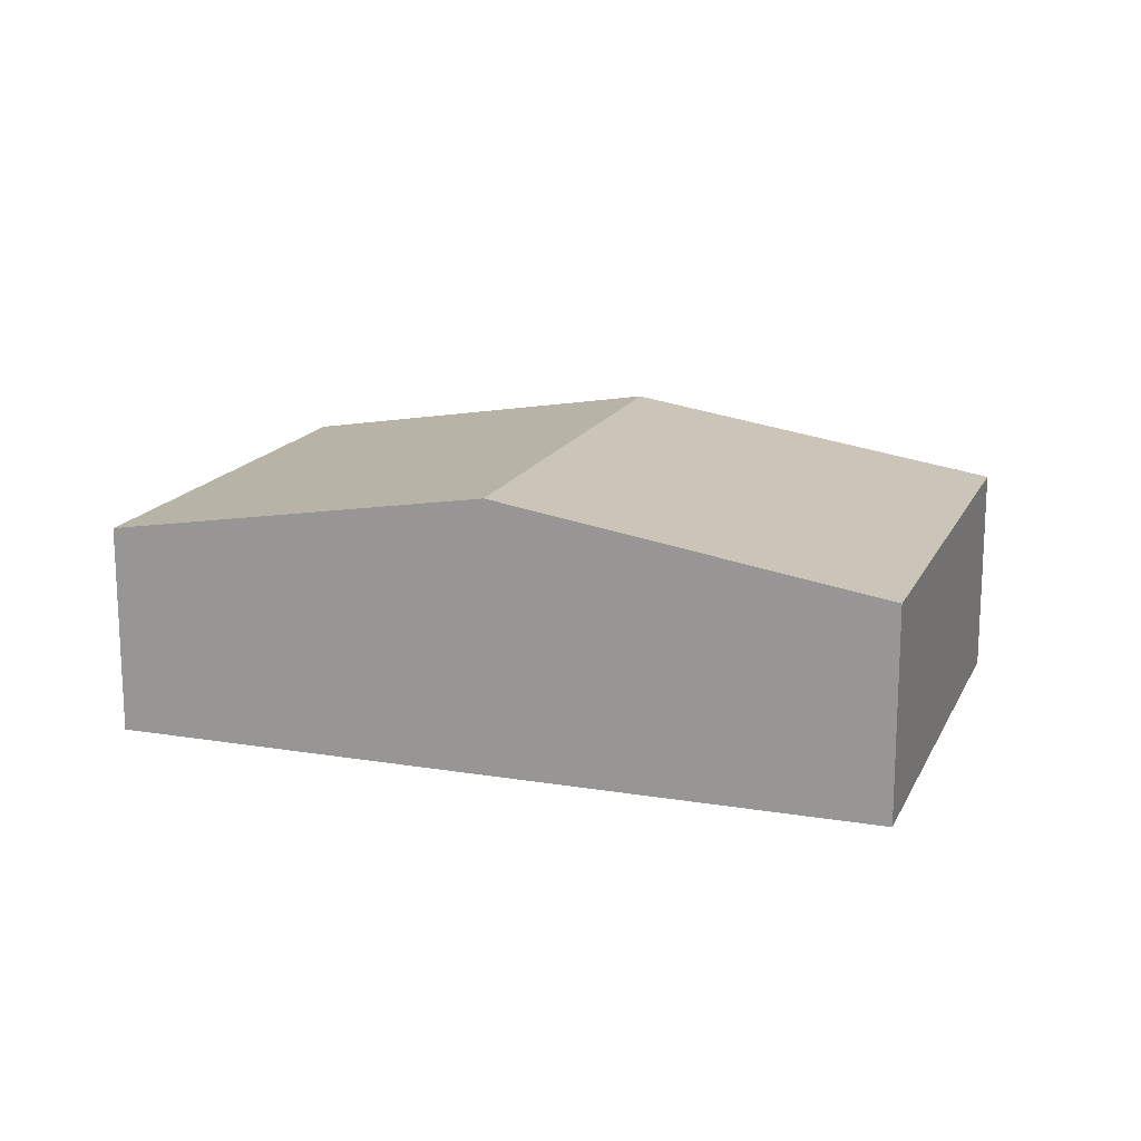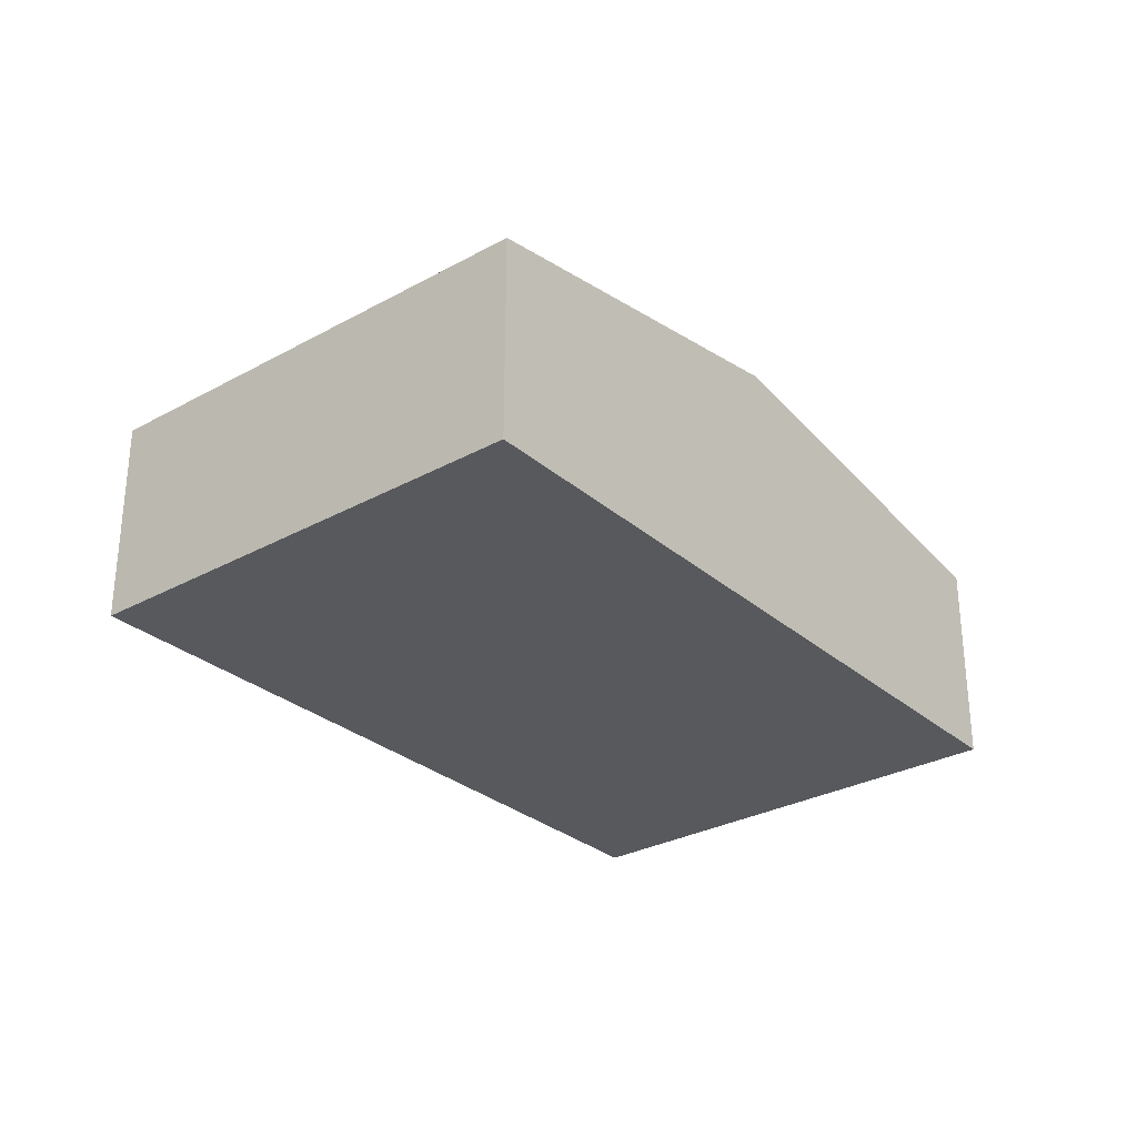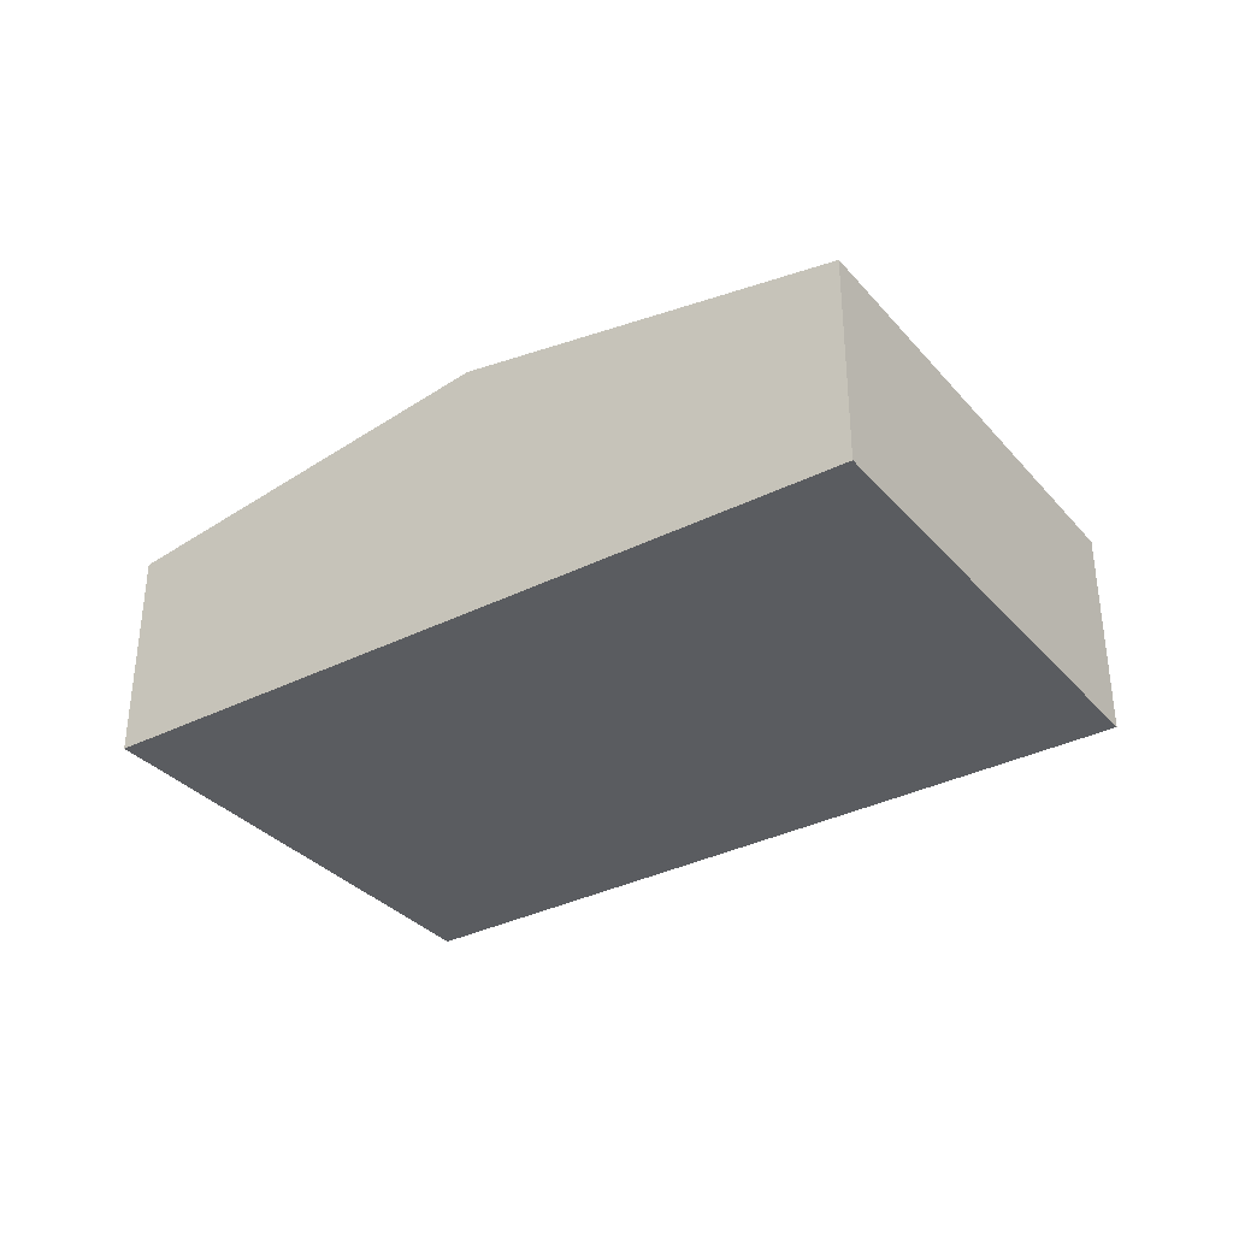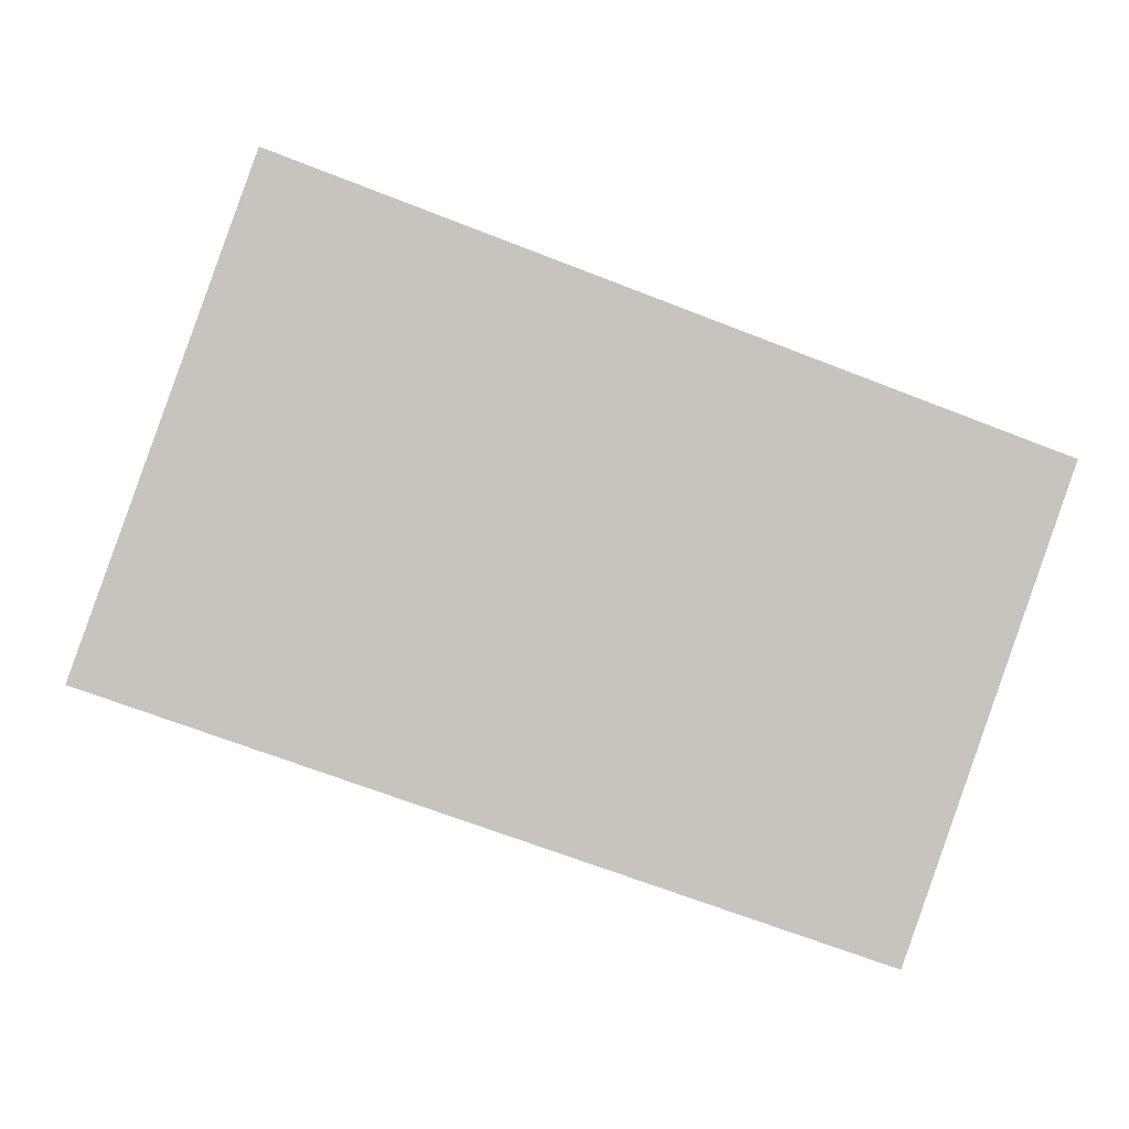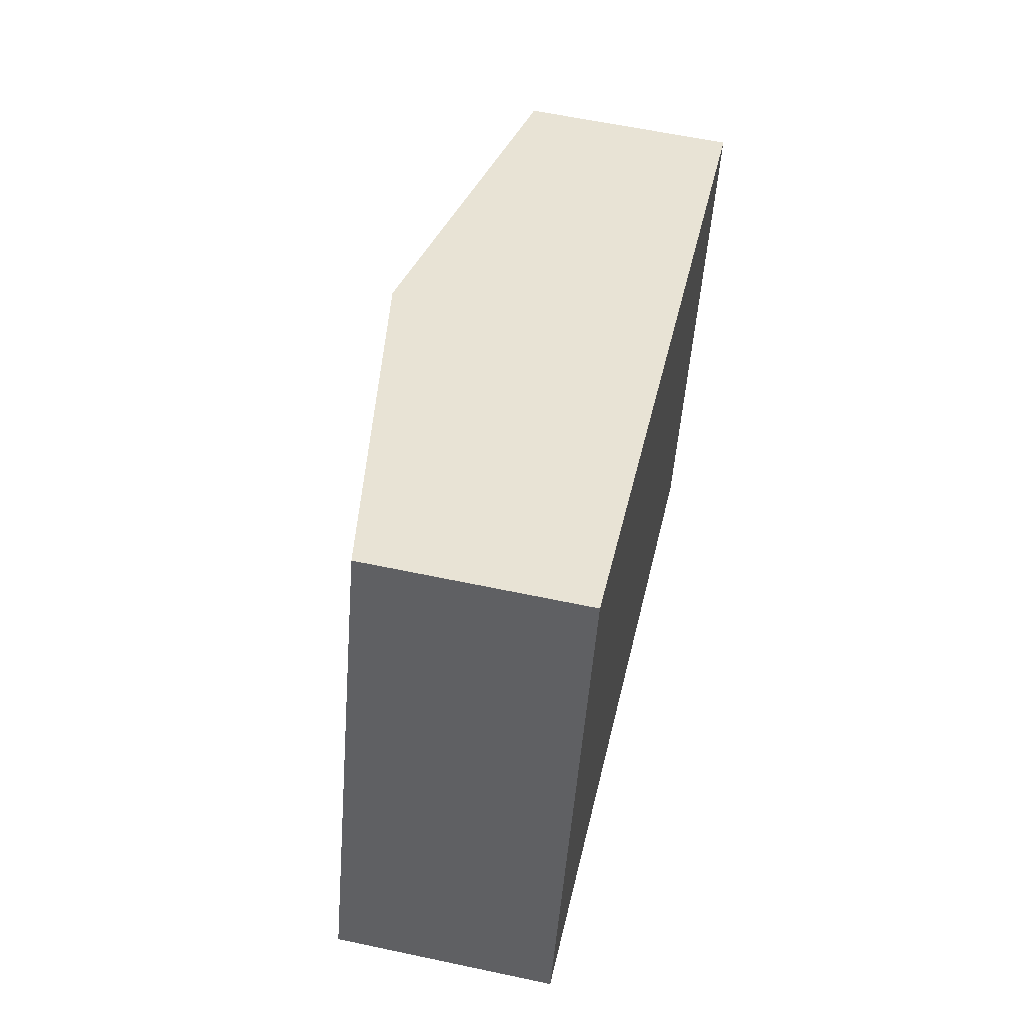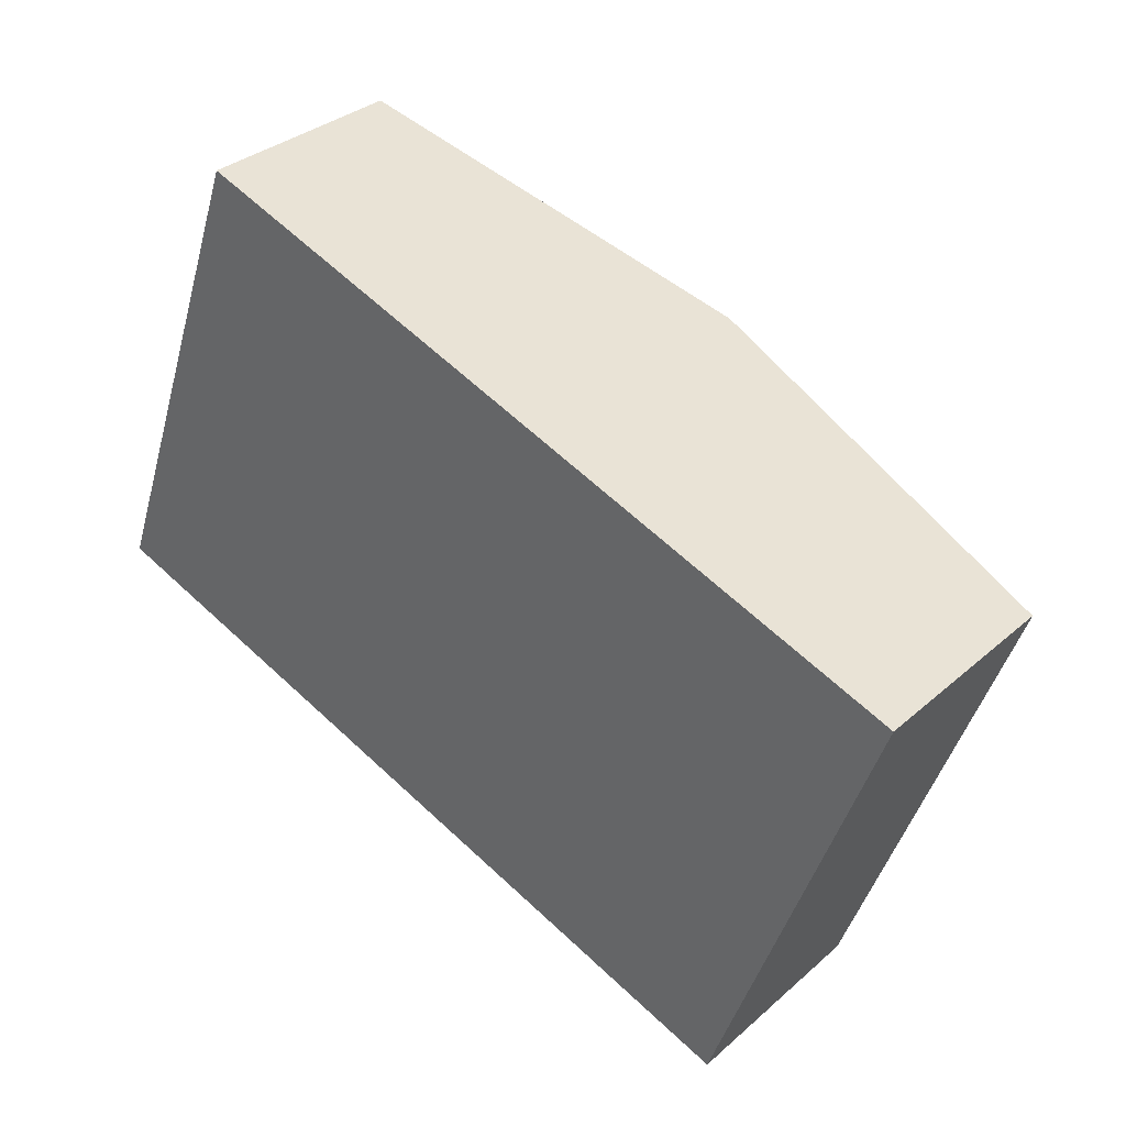
<metadata>
{"format":"obj","ext":"obj","renderer":"f3d","projection":"perspective","resolution":1024,"background":"white","views":[{"elev":16.2,"azim":-141.5,"up":"+Y"},{"elev":-29.6,"azim":-31.4,"up":"+Y"},{"elev":-34.0,"azim":54.2,"up":"+Y"},{"elev":0.8,"azim":-7.9,"up":"+Z"},{"elev":59.3,"azim":-77.6,"up":"+Z"},{"elev":32.8,"azim":39.8,"up":"+Z"}]}
</metadata>
<code>
v  5.569 4.131 -1.987
v  2.498 3.185 7.004
v  8.057 4.131 4.988
v  0.072 3.185 0.203
v  0 3.185 1.95e-16
v  13.62 3.186 2.973
v  11.14 3.185 -3.973
v  2.498 -4.289e-16 7.004
v  8.057 -3.054e-16 4.988
v  13.62 -1.82e-16 2.973
v  11.14 2.433e-16 -3.973
v  5.569 1.217e-16 -1.987
v  0 0 0
v  0.072 -1.243e-17 0.203
g defaultobject
f 1 2 3
f 2 1 4
f 4 1 5
f 6 1 3
f 1 6 7
f 8 3 2
f 3 8 9
f 3 9 6
f 6 9 10
f 10 7 6
f 7 10 11
f 11 1 7
f 1 11 12
f 1 12 5
f 5 12 13
f 4 8 2
f 8 4 5
f 8 5 14
f 14 5 13
f 9 11 10
f 11 9 8
f 11 8 12
f 12 8 14
f 12 14 13

</code>
